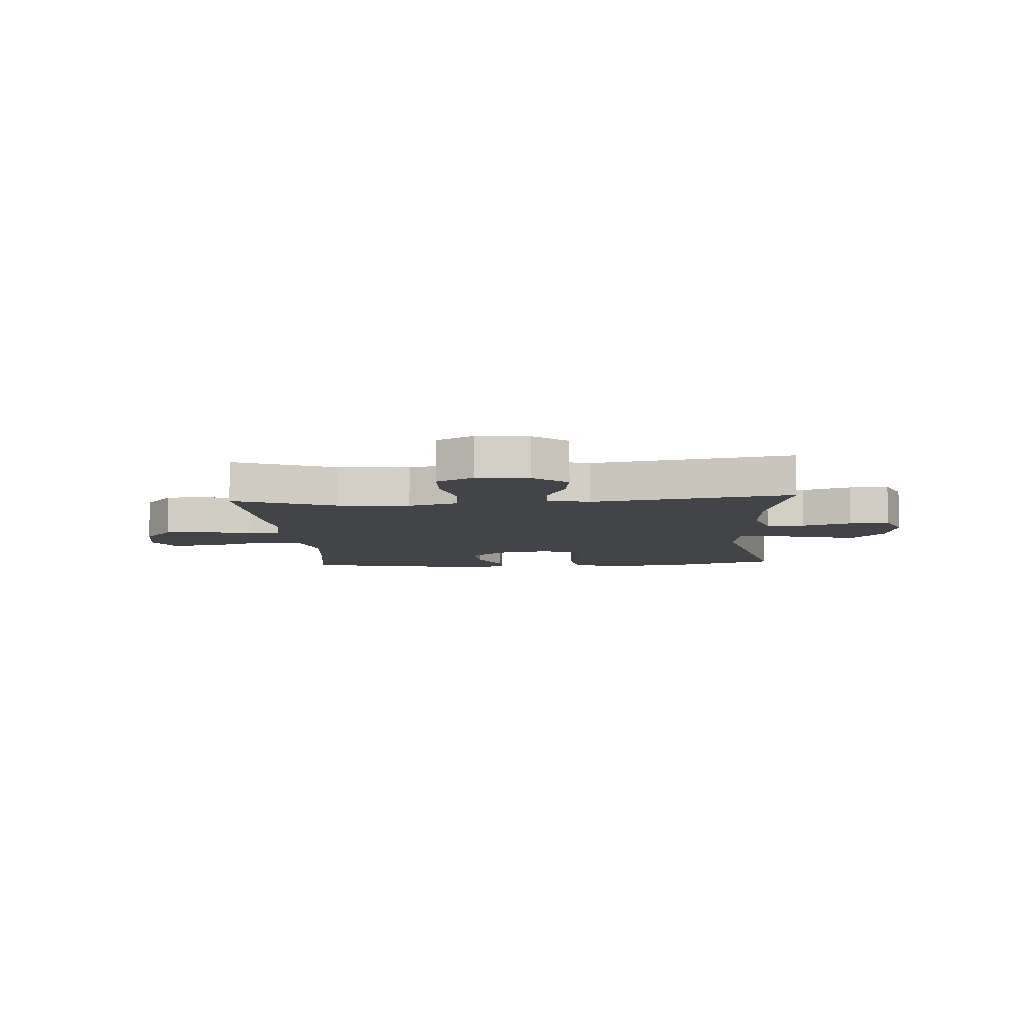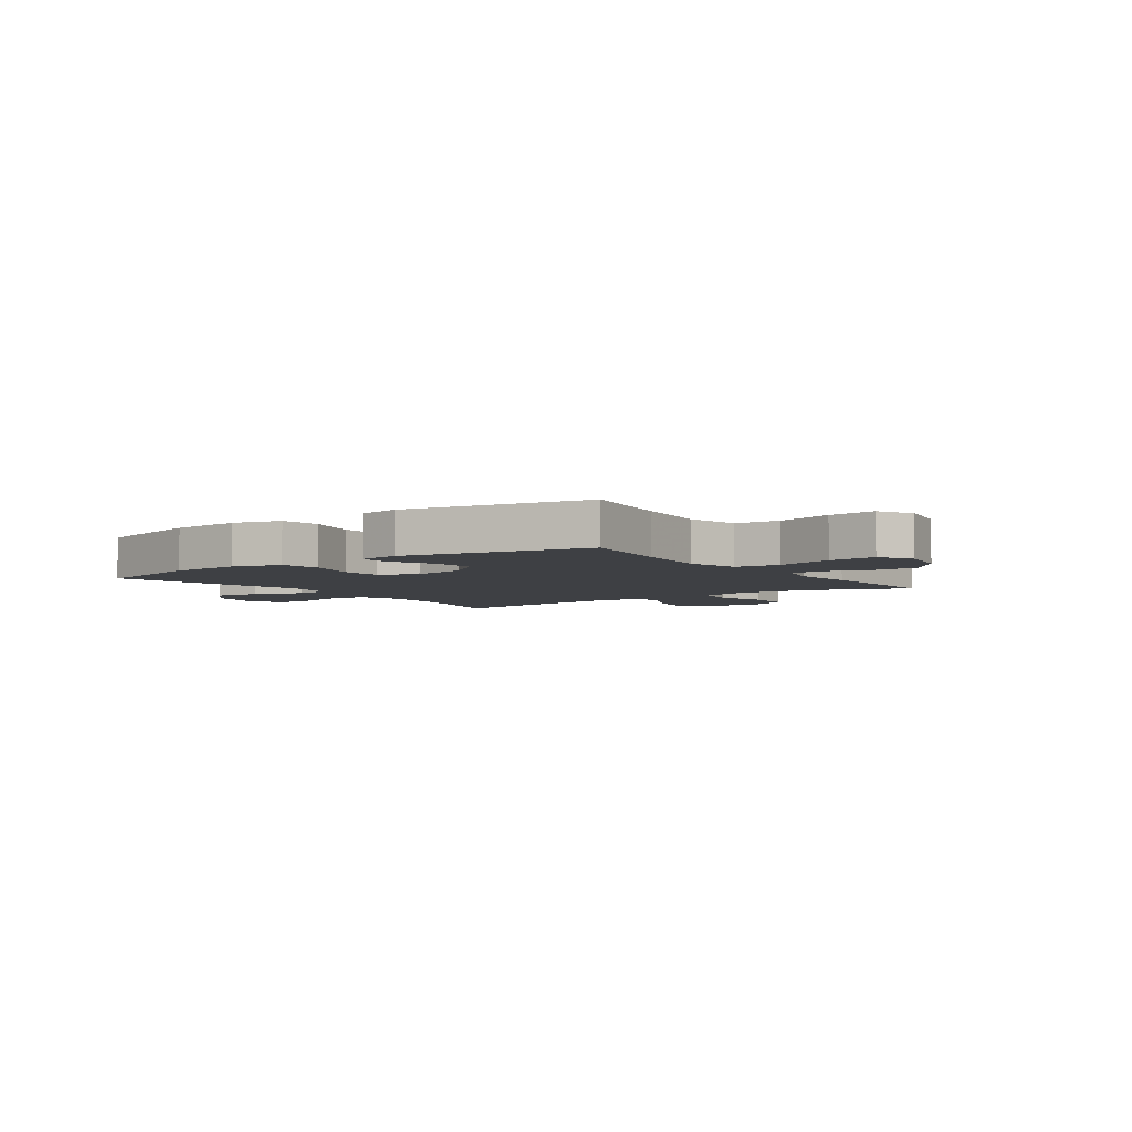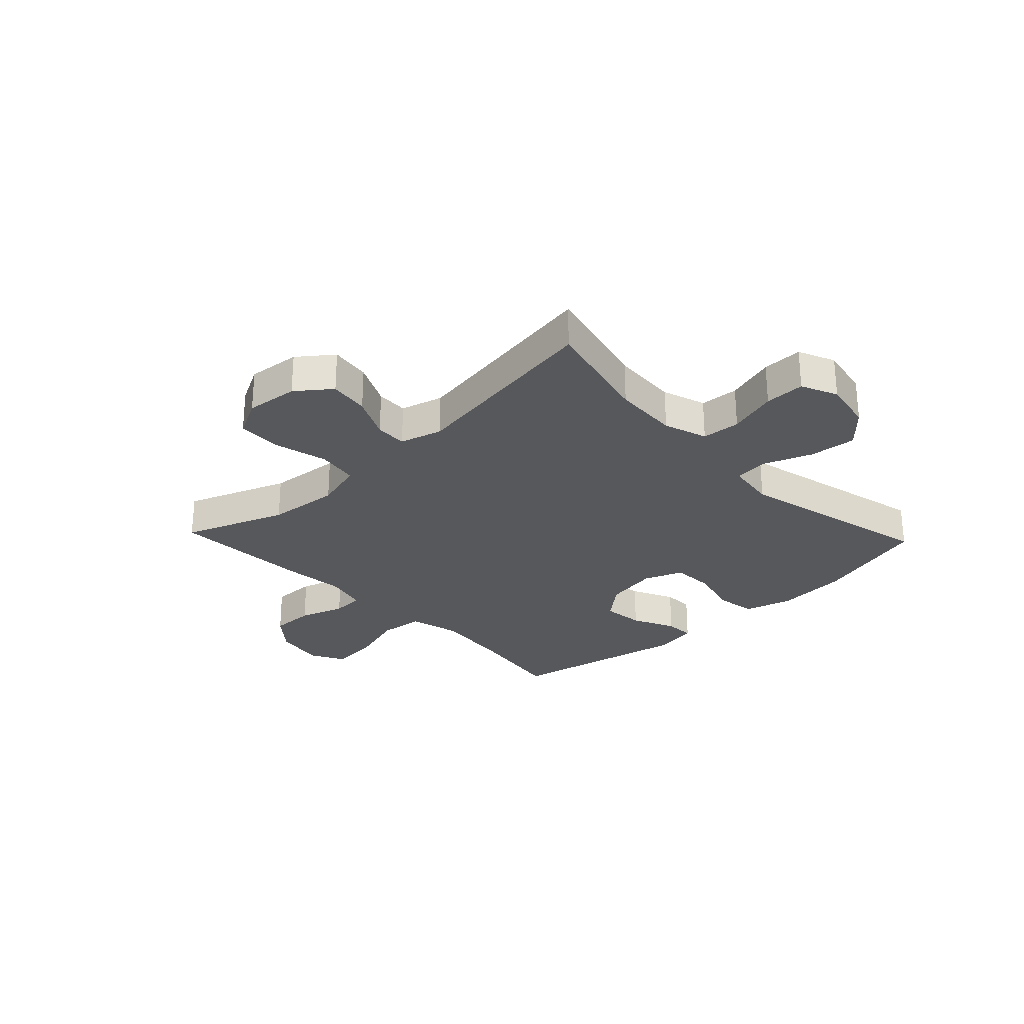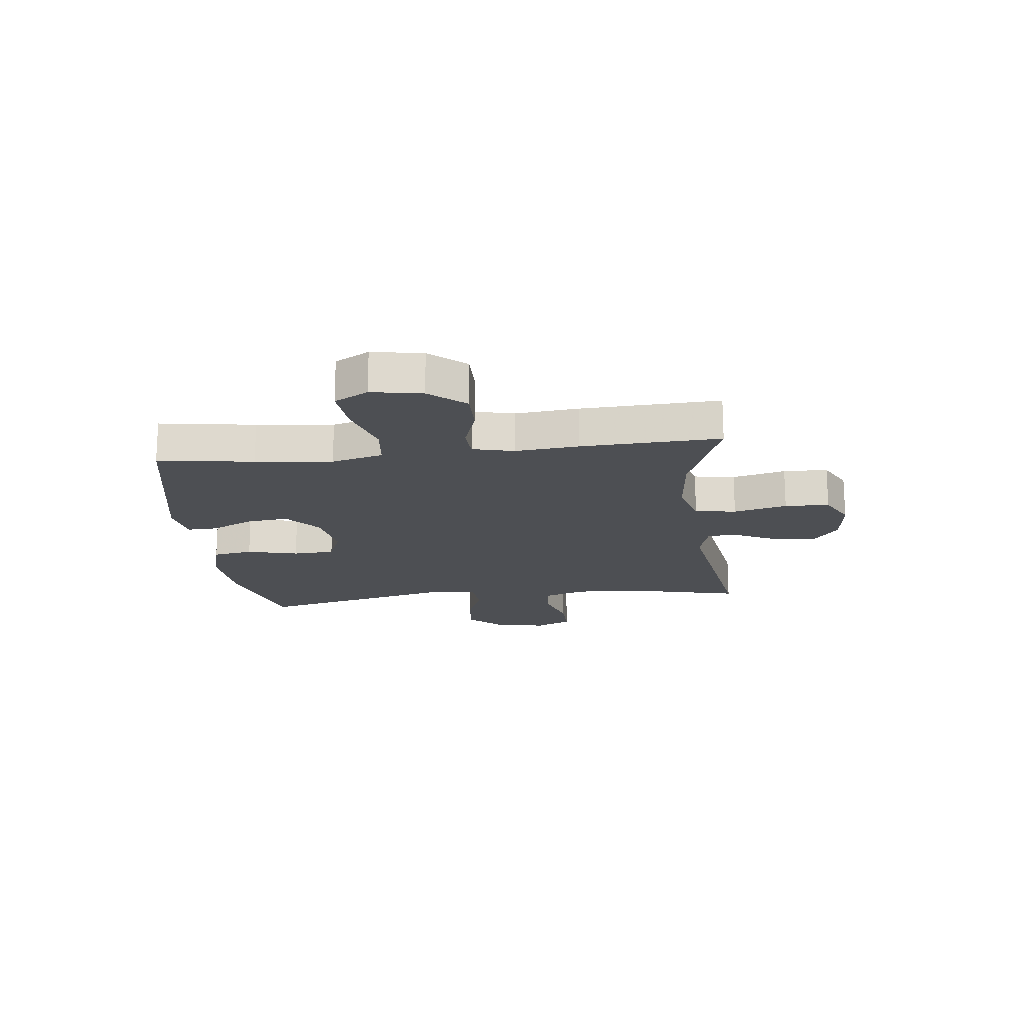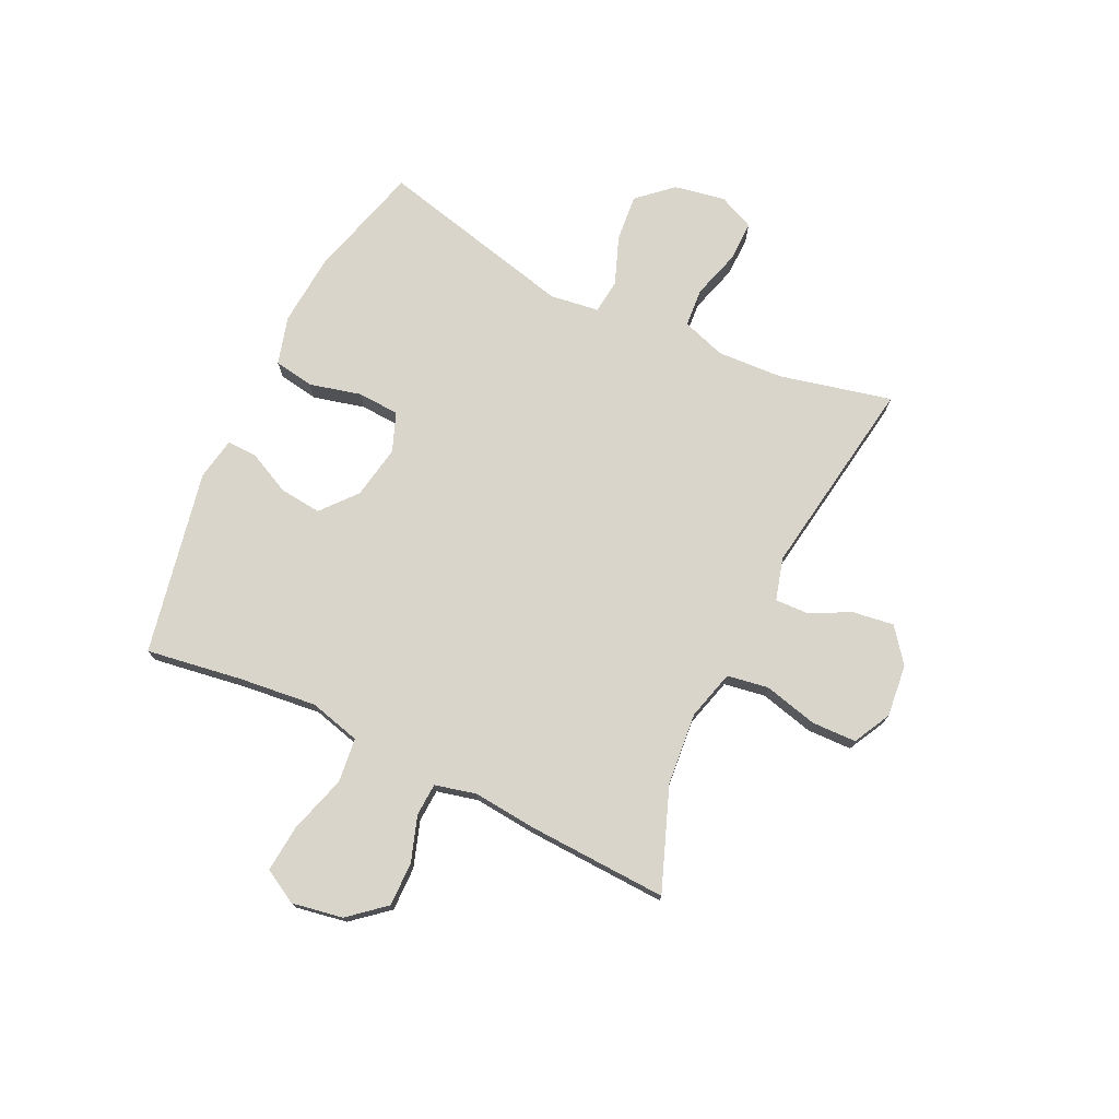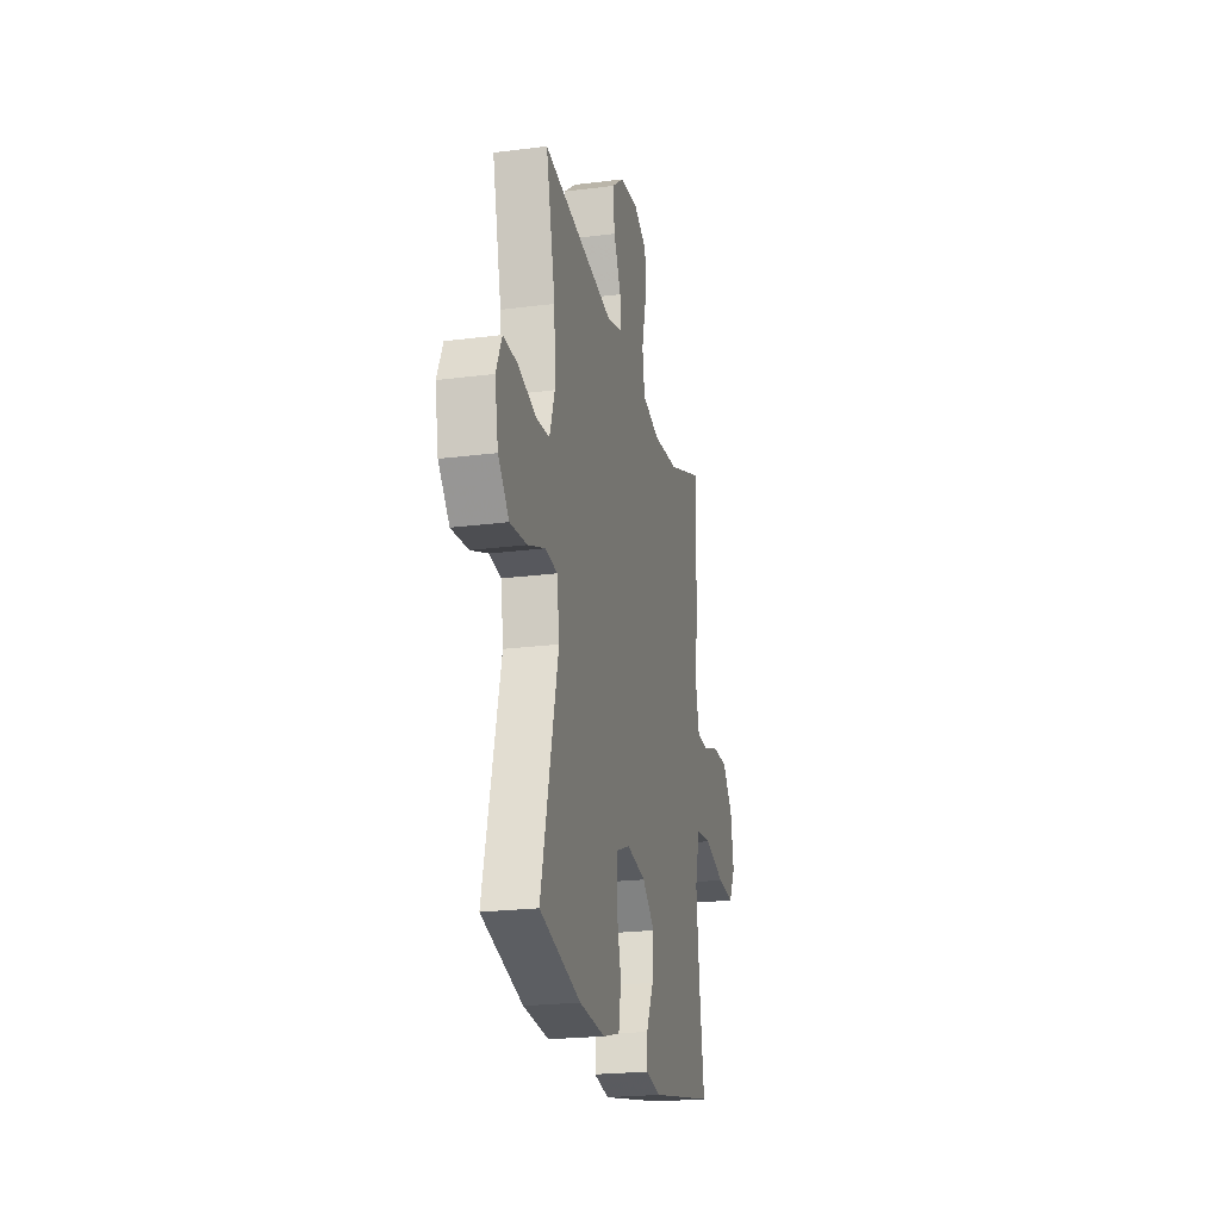
<metadata>
{"format":"obj","ext":"obj","renderer":"f3d","projection":"perspective","resolution":1024,"background":"white","views":[{"elev":-8.1,"azim":4.1,"up":"+Y"},{"elev":-4.7,"azim":-144.6,"up":"+Y"},{"elev":-27.7,"azim":43.4,"up":"+Y"},{"elev":-17.9,"azim":-83.5,"up":"+Y"},{"elev":74.6,"azim":-64.5,"up":"+Y"},{"elev":-22.5,"azim":102.5,"up":"+Z"}]}
</metadata>
<code>
v 0.5 0.07 -0.5
v 0.294 0.07 -0.557
v 0.166 0.07 -0.567
v 0.08 0.07 -0.543
v 0.068 0.07 -0.471
v 0.091 0.07 -0.379
v 0.087 0.07 -0.304
v 0.018 0.07 -0.277
v -0.078 0.07 -0.294
v -0.141 0.07 -0.347
v -0.133 0.07 -0.422
v -0.096 0.07 -0.498
v -0.094 0.07 -0.552
v -0.17 0.07 -0.566
v -0.5 0.07 -0.5
v -0.474 0.07 -0.328
v -0.459 0.07 -0.19
v -0.483 0.07 -0.098
v -0.562 0.07 -0.089
v -0.665 0.07 -0.12
v -0.75 0.07 -0.128
v -0.784 0.07 -0.067
v -0.768 0.07 0.024
v -0.714 0.07 0.088
v -0.635 0.07 0.087
v -0.554 0.07 0.06
v -0.496 0.07 0.063
v -0.478 0.07 0.137
v -0.489 0.07 0.251
v -0.5 0.07 0.5
v -0.318 0.07 0.431
v -0.188 0.07 0.419
v -0.1 0.07 0.443
v -0.088 0.07 0.517
v -0.112 0.07 0.613
v -0.11 0.07 0.693
v -0.043 0.07 0.728
v 0.051 0.07 0.718
v 0.112 0.07 0.671
v 0.102 0.07 0.599
v 0.065 0.07 0.522
v 0.063 0.07 0.465
v 0.139 0.07 0.444
v 0.5 0.07 0.5
v 0.453 0.07 0.299
v 0.447 0.07 0.181
v 0.473 0.07 0.103
v 0.542 0.07 0.098
v 0.63 0.07 0.124
v 0.702 0.07 0.125
v 0.731 0.07 0.06
v 0.714 0.07 -0.031
v 0.659 0.07 -0.092
v 0.575 0.07 -0.084
v 0.488 0.07 -0.051
v 0.427 0.07 -0.058
v 0.415 0.07 -0.146
v 0.5 0 -0.5
v 0.294 0 -0.557
v 0.166 0 -0.567
v 0.08 0 -0.543
v 0.068 0 -0.471
v 0.091 0 -0.379
v 0.087 0 -0.304
v 0.018 0 -0.277
v -0.078 0 -0.294
v -0.141 0 -0.347
v -0.133 0 -0.422
v -0.096 0 -0.498
v -0.094 0 -0.552
v -0.17 0 -0.566
v -0.5 0 -0.5
v -0.474 0 -0.328
v -0.459 0 -0.19
v -0.483 0 -0.098
v -0.562 0 -0.089
v -0.665 0 -0.12
v -0.75 0 -0.128
v -0.784 0 -0.067
v -0.768 0 0.024
v -0.714 0 0.088
v -0.635 0 0.087
v -0.554 0 0.06
v -0.496 0 0.063
v -0.478 0 0.137
v -0.489 0 0.251
v -0.5 0 0.5
v -0.318 0 0.431
v -0.188 0 0.419
v -0.1 0 0.443
v -0.088 0 0.517
v -0.112 0 0.613
v -0.11 0 0.693
v -0.043 0 0.728
v 0.051 0 0.718
v 0.112 0 0.671
v 0.102 0 0.599
v 0.065 0 0.522
v 0.063 0 0.465
v 0.139 0 0.444
v 0.5 0 0.5
v 0.453 0 0.299
v 0.447 0 0.181
v 0.473 0 0.103
v 0.542 0 0.098
v 0.63 0 0.124
v 0.702 0 0.125
v 0.731 0 0.06
v 0.714 0 -0.031
v 0.659 0 -0.092
v 0.575 0 -0.084
v 0.488 0 -0.051
v 0.427 0 -0.058
v 0.415 0 -0.146
f 52 53 54 55
f 50 51 52 55
f 48 49 50 55
f 47 48 55 56
f 46 47 56
f 45 46 56 57
f 43 44 45
f 42 43 45 57
f 38 39 40 41
f 38 41 42
f 37 38 42
f 34 35 36 37
f 33 34 37 42
f 32 33 42 57
f 28 29 30 31
f 27 28 31 32
f 23 24 25 26
f 23 26 27
f 22 23 27
f 19 20 21 22
f 19 22 27
f 18 19 27 32
f 13 14 15 16
f 11 12 13 16
f 10 11 16 17
f 9 10 17 18
f 3 4 5 6
f 3 6 7
f 2 3 7
f 1 2 7
f 57 1 7
f 32 57 7 8
f 8 9 18 32
f 112 111 110 109
f 112 109 108 107
f 112 107 106 105
f 113 112 105 104
f 113 104 103
f 114 113 103 102
f 102 101 100
f 114 102 100 99
f 98 97 96 95
f 99 98 95
f 99 95 94
f 94 93 92 91
f 99 94 91 90
f 114 99 90 89
f 88 87 86 85
f 89 88 85 84
f 83 82 81 80
f 84 83 80
f 84 80 79
f 79 78 77 76
f 84 79 76
f 89 84 76 75
f 73 72 71 70
f 73 70 69 68
f 74 73 68 67
f 75 74 67 66
f 63 62 61 60
f 64 63 60
f 64 60 59
f 64 59 58
f 64 58 114
f 65 64 114 89
f 89 75 66 65
f 1 58 59 2
f 2 59 60 3
f 3 60 61 4
f 4 61 62 5
f 5 62 63 6
f 6 63 64 7
f 7 64 65 8
f 8 65 66 9
f 9 66 67 10
f 10 67 68 11
f 11 68 69 12
f 12 69 70 13
f 13 70 71 14
f 14 71 72 15
f 15 72 73 16
f 16 73 74 17
f 17 74 75 18
f 18 75 76 19
f 19 76 77 20
f 20 77 78 21
f 21 78 79 22
f 22 79 80 23
f 23 80 81 24
f 24 81 82 25
f 25 82 83 26
f 26 83 84 27
f 27 84 85 28
f 28 85 86 29
f 29 86 87 30
f 30 87 88 31
f 31 88 89 32
f 32 89 90 33
f 33 90 91 34
f 34 91 92 35
f 35 92 93 36
f 36 93 94 37
f 37 94 95 38
f 38 95 96 39
f 39 96 97 40
f 40 97 98 41
f 41 98 99 42
f 42 99 100 43
f 43 100 101 44
f 44 101 102 45
f 45 102 103 46
f 46 103 104 47
f 47 104 105 48
f 48 105 106 49
f 49 106 107 50
f 50 107 108 51
f 51 108 109 52
f 52 109 110 53
f 53 110 111 54
f 54 111 112 55
f 55 112 113 56
f 56 113 114 57
f 57 114 58 1

</code>
